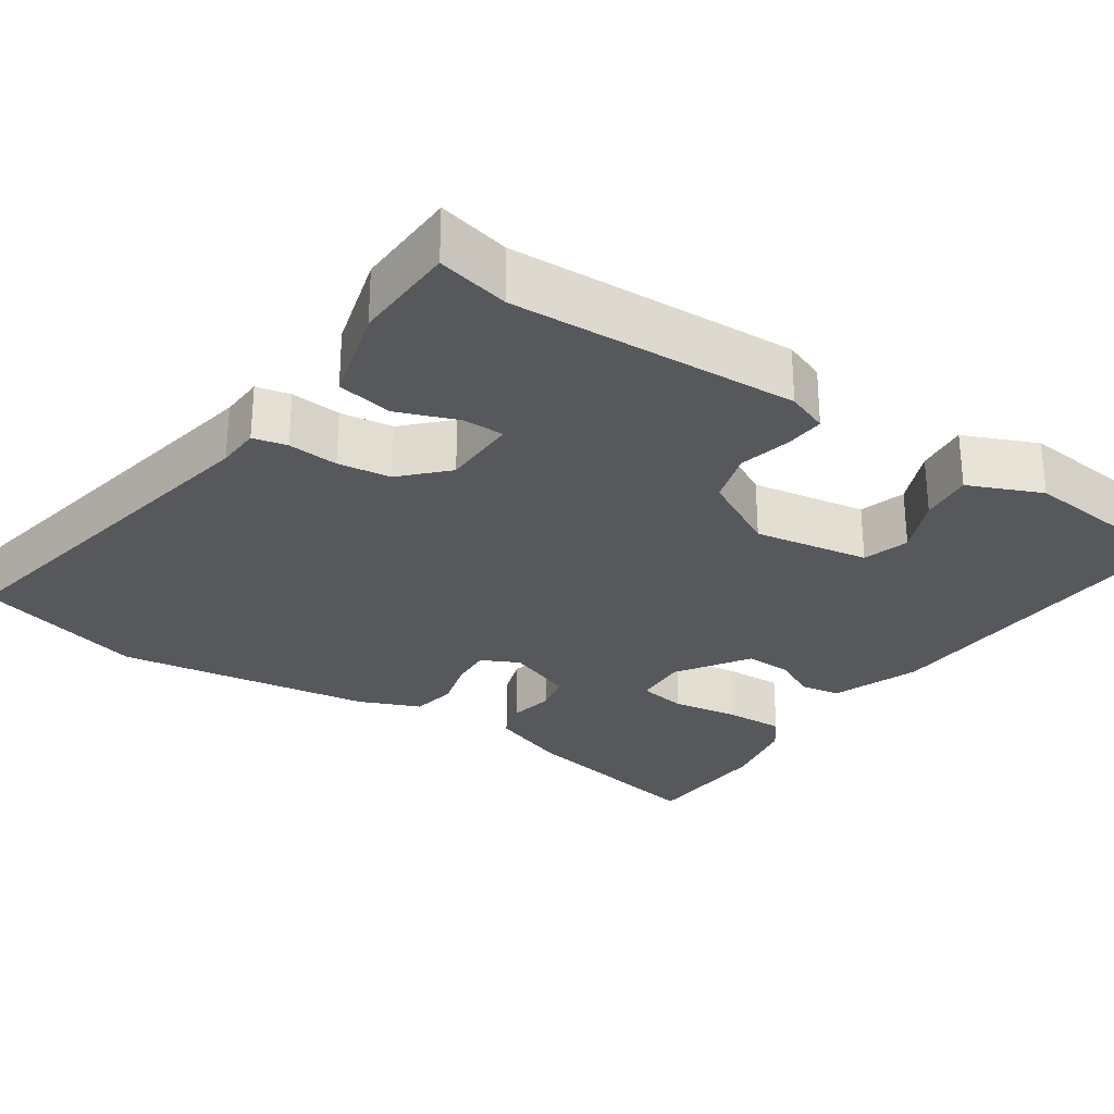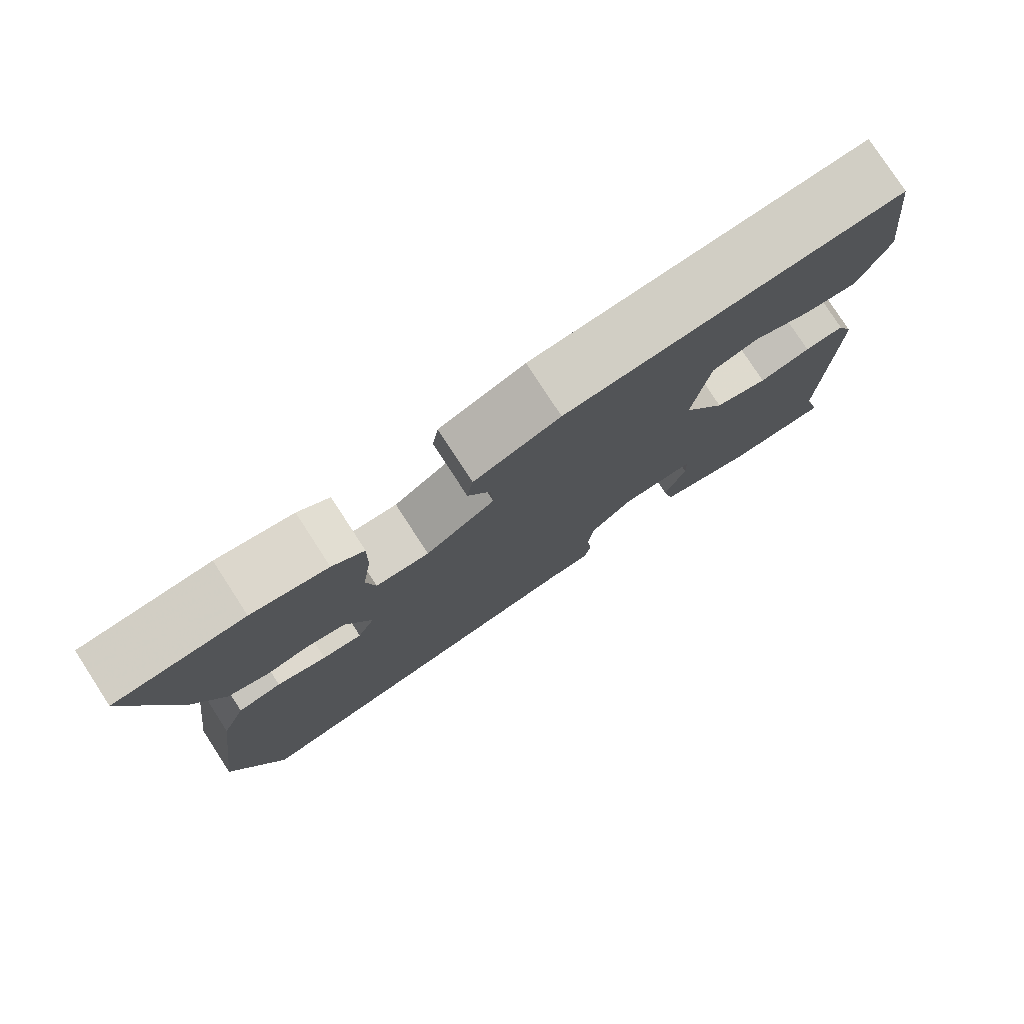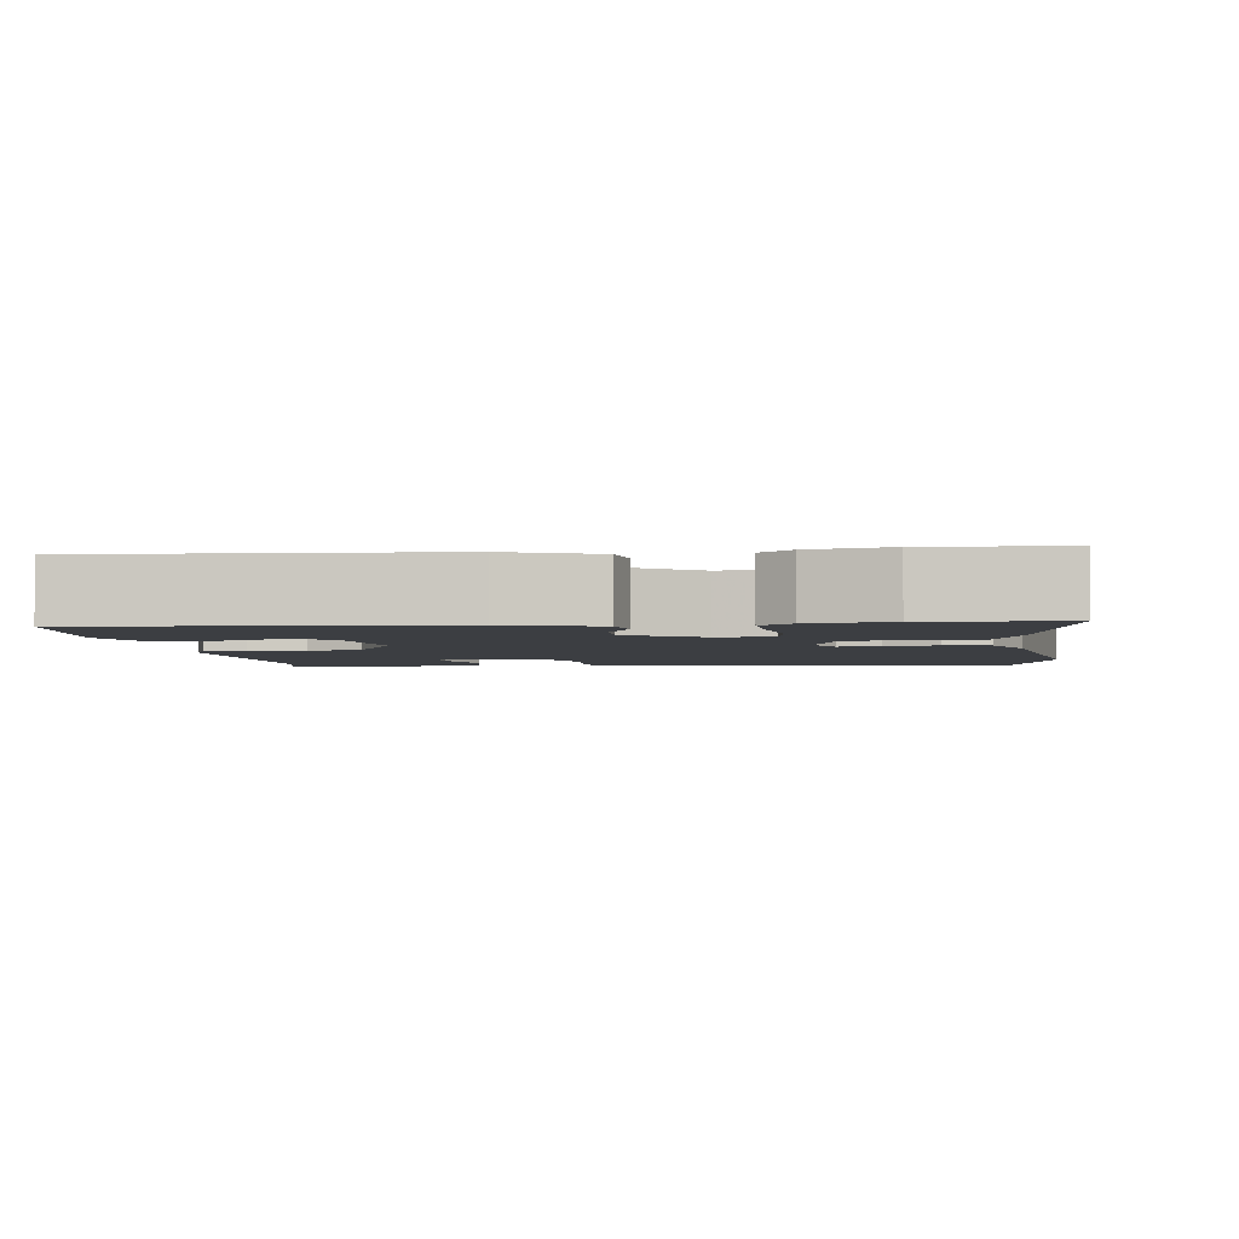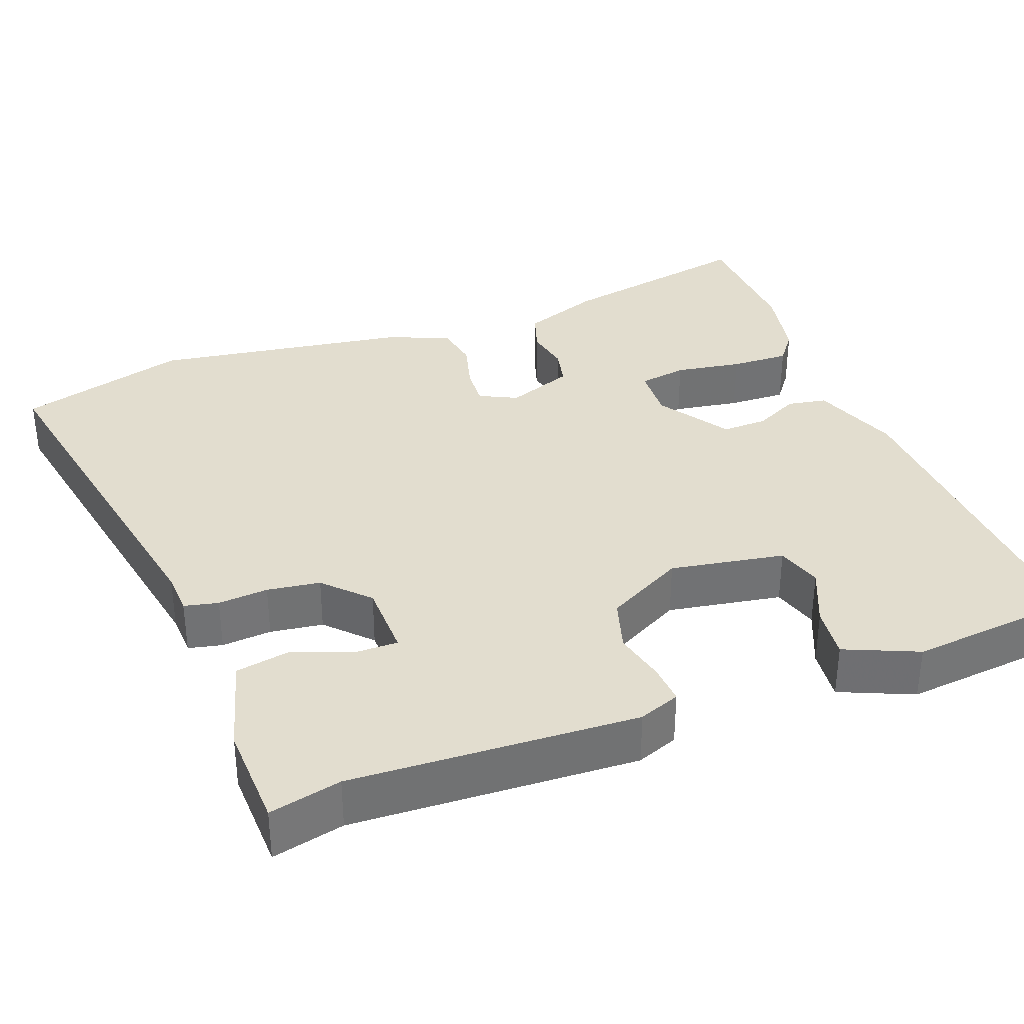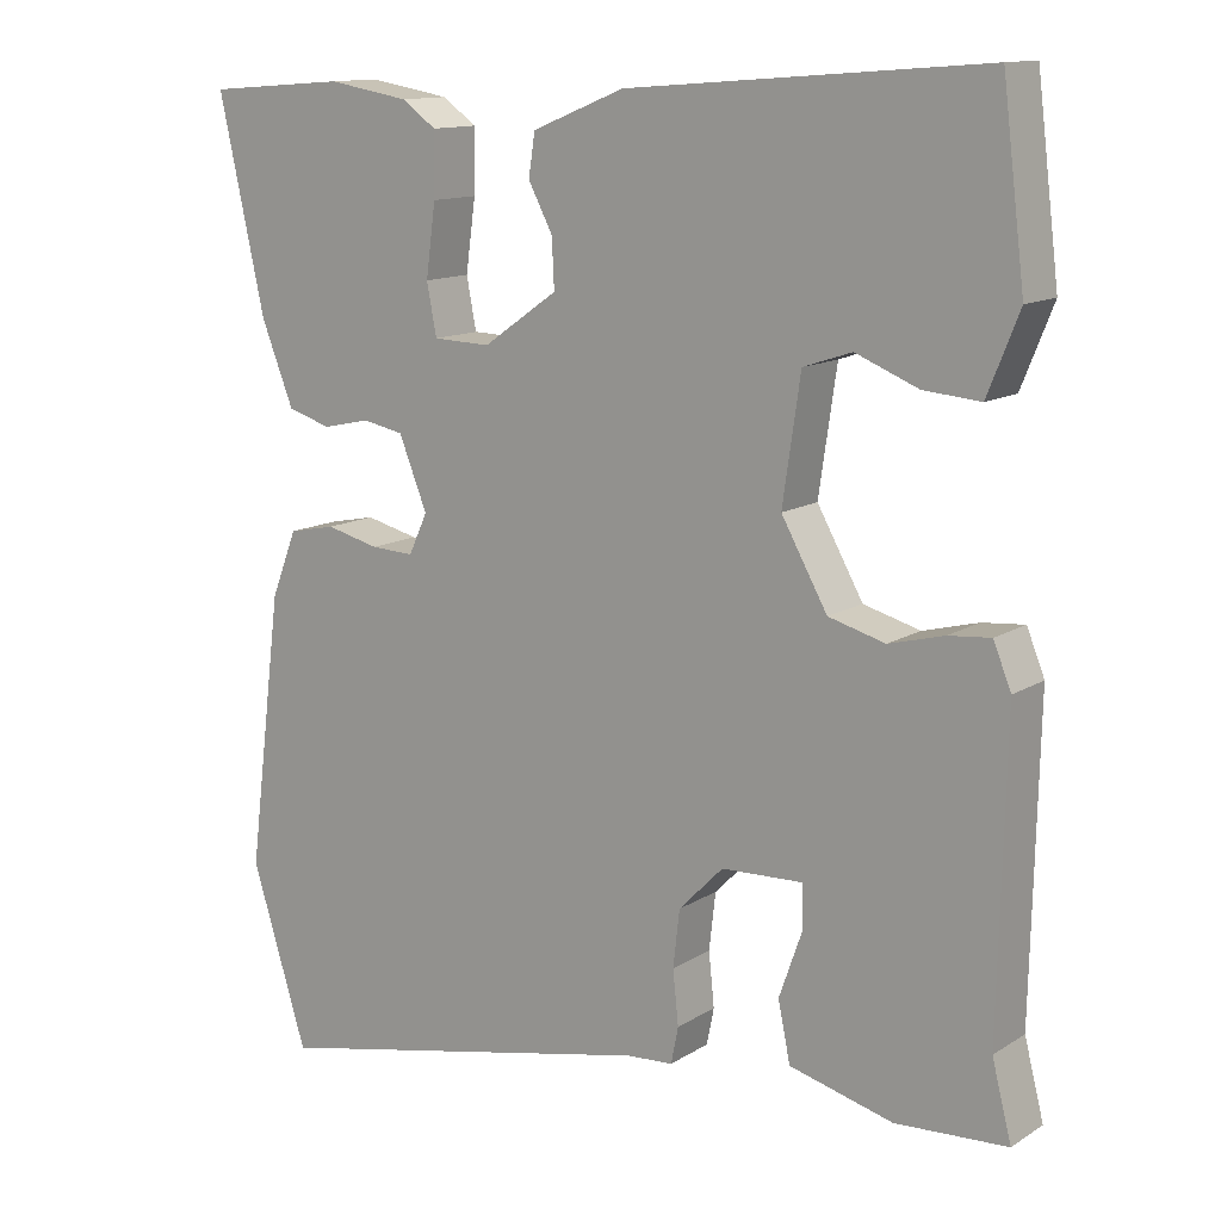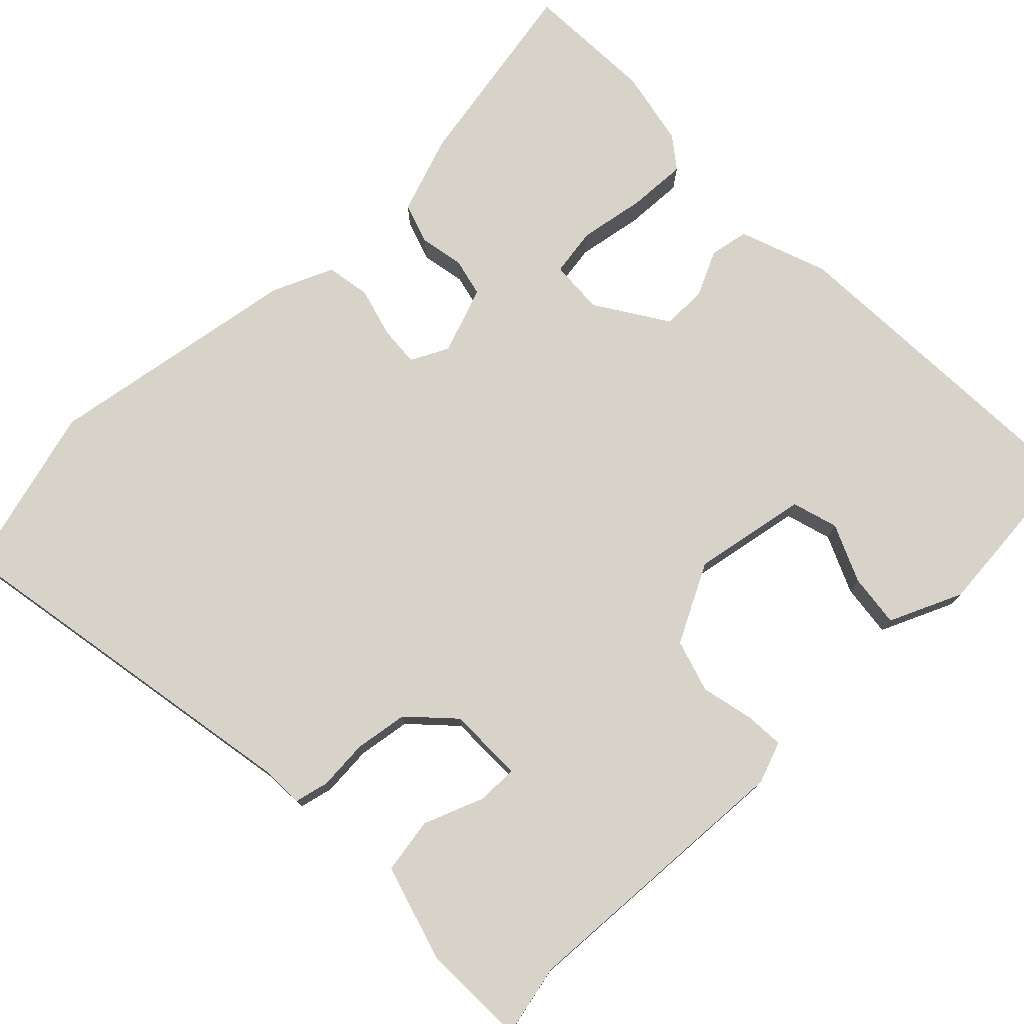
<metadata>
{"format":"obj","ext":"obj","renderer":"f3d","projection":"perspective","resolution":1024,"background":"white","views":[{"elev":-28.3,"azim":-122.7,"up":"+Y"},{"elev":78.8,"azim":147.0,"up":"+Z"},{"elev":-3.1,"azim":8.7,"up":"+Y"},{"elev":35.0,"azim":-109.2,"up":"+Y"},{"elev":12.9,"azim":-144.1,"up":"+Z"},{"elev":76.3,"azim":-132.3,"up":"+Y"}]}
</metadata>
<code>
v -0.463 0.07 0.547
v -0.023 0.07 0.512
v 0.091 0.07 0.466
v 0.099 0.07 0.414
v 0.069 0.07 0.357
v 0.066 0.07 0.297
v 0.158 0.07 0.233
v 0.229 0.07 0.235
v 0.241 0.07 0.298
v 0.229 0.07 0.386
v 0.228 0.07 0.463
v 0.27 0.07 0.493
v 0.371 0.07 0.51
v 0.543 0.07 0.497
v 0.486 0.07 0.238
v 0.446 0.07 0.137
v 0.392 0.07 0.121
v 0.334 0.07 0.134
v 0.283 0.07 0.124
v 0.248 0.07 0.037
v 0.271 0.07 -0.013
v 0.324 0.07 -0.011
v 0.39 0.07 0.005
v 0.448 0.07 -0.007
v 0.48 0.07 -0.088
v 0.523 0.07 -0.426
v 0.454 0.07 -0.648
v -0.033 0.07 -0.544
v -0.09 0.07 -0.54
v -0.099 0.07 -0.495
v -0.092 0.07 -0.429
v -0.1 0.07 -0.359
v -0.155 0.07 -0.303
v -0.255 0.07 -0.299
v -0.256 0.07 -0.353
v -0.228 0.07 -0.433
v -0.243 0.07 -0.506
v -0.371 0.07 -0.539
v -0.508 0.07 -0.531
v -0.484 0.07 -0.437
v -0.492 0.07 -0.06
v -0.47 0.07 -0.006
v -0.418 0.07 -0.011
v -0.35 0.07 -0.029
v -0.28 0.07 -0.01
v -0.223 0.07 0.091
v -0.245 0.07 0.242
v -0.305 0.07 0.262
v -0.382 0.07 0.231
v -0.452 0.07 0.225
v -0.491 0.07 0.322
v -0.463 0 0.547
v -0.023 0 0.512
v 0.091 0 0.466
v 0.099 0 0.414
v 0.069 0 0.357
v 0.066 0 0.297
v 0.158 0 0.233
v 0.229 0 0.235
v 0.241 0 0.298
v 0.229 0 0.386
v 0.228 0 0.463
v 0.27 0 0.493
v 0.371 0 0.51
v 0.543 0 0.497
v 0.486 0 0.238
v 0.446 0 0.137
v 0.392 0 0.121
v 0.334 0 0.134
v 0.283 0 0.124
v 0.248 0 0.037
v 0.271 0 -0.013
v 0.324 0 -0.011
v 0.39 0 0.005
v 0.448 0 -0.007
v 0.48 0 -0.088
v 0.523 0 -0.426
v 0.454 0 -0.648
v -0.033 0 -0.544
v -0.09 0 -0.54
v -0.099 0 -0.495
v -0.092 0 -0.429
v -0.1 0 -0.359
v -0.155 0 -0.303
v -0.255 0 -0.299
v -0.256 0 -0.353
v -0.228 0 -0.433
v -0.243 0 -0.506
v -0.371 0 -0.539
v -0.508 0 -0.531
v -0.484 0 -0.437
v -0.492 0 -0.06
v -0.47 0 -0.006
v -0.418 0 -0.011
v -0.35 0 -0.029
v -0.28 0 -0.01
v -0.223 0 0.091
v -0.245 0 0.242
v -0.305 0 0.262
v -0.382 0 0.231
v -0.452 0 0.225
v -0.491 0 0.322
f 48 49 50 51
f 48 51 1 2
f 47 48 2 3
f 46 47 3 4
f 45 46 4 5
f 41 42 43 44
f 40 41 44
f 40 44 45
f 35 36 37 38
f 34 35 38 39
f 28 29 30 31
f 28 31 32
f 27 28 32
f 26 27 32 33
f 22 23 24 25
f 21 22 25 26
f 15 16 17 18
f 15 18 19
f 14 15 19
f 13 14 19
f 12 13 19 20
f 9 10 11 12
f 40 45 5 6
f 34 39 40 6
f 33 34 6 7
f 21 26 33
f 20 21 33
f 20 33 7 8
f 9 12 20
f 8 9 20
f 102 101 100 99
f 53 52 102 99
f 54 53 99 98
f 55 54 98 97
f 56 55 97 96
f 95 94 93 92
f 95 92 91
f 96 95 91
f 89 88 87 86
f 90 89 86 85
f 82 81 80 79
f 83 82 79
f 83 79 78
f 84 83 78 77
f 76 75 74 73
f 77 76 73 72
f 69 68 67 66
f 70 69 66
f 70 66 65
f 70 65 64
f 71 70 64 63
f 63 62 61 60
f 57 56 96 91
f 57 91 90 85
f 58 57 85 84
f 84 77 72
f 84 72 71
f 59 58 84 71
f 71 63 60
f 71 60 59
f 1 52 53 2
f 2 53 54 3
f 3 54 55 4
f 4 55 56 5
f 5 56 57 6
f 6 57 58 7
f 7 58 59 8
f 8 59 60 9
f 9 60 61 10
f 10 61 62 11
f 11 62 63 12
f 12 63 64 13
f 13 64 65 14
f 14 65 66 15
f 15 66 67 16
f 16 67 68 17
f 17 68 69 18
f 18 69 70 19
f 19 70 71 20
f 20 71 72 21
f 21 72 73 22
f 22 73 74 23
f 23 74 75 24
f 24 75 76 25
f 25 76 77 26
f 26 77 78 27
f 27 78 79 28
f 28 79 80 29
f 29 80 81 30
f 30 81 82 31
f 31 82 83 32
f 32 83 84 33
f 33 84 85 34
f 34 85 86 35
f 35 86 87 36
f 36 87 88 37
f 37 88 89 38
f 38 89 90 39
f 39 90 91 40
f 40 91 92 41
f 41 92 93 42
f 42 93 94 43
f 43 94 95 44
f 44 95 96 45
f 45 96 97 46
f 46 97 98 47
f 47 98 99 48
f 48 99 100 49
f 49 100 101 50
f 50 101 102 51
f 51 102 52 1

</code>
